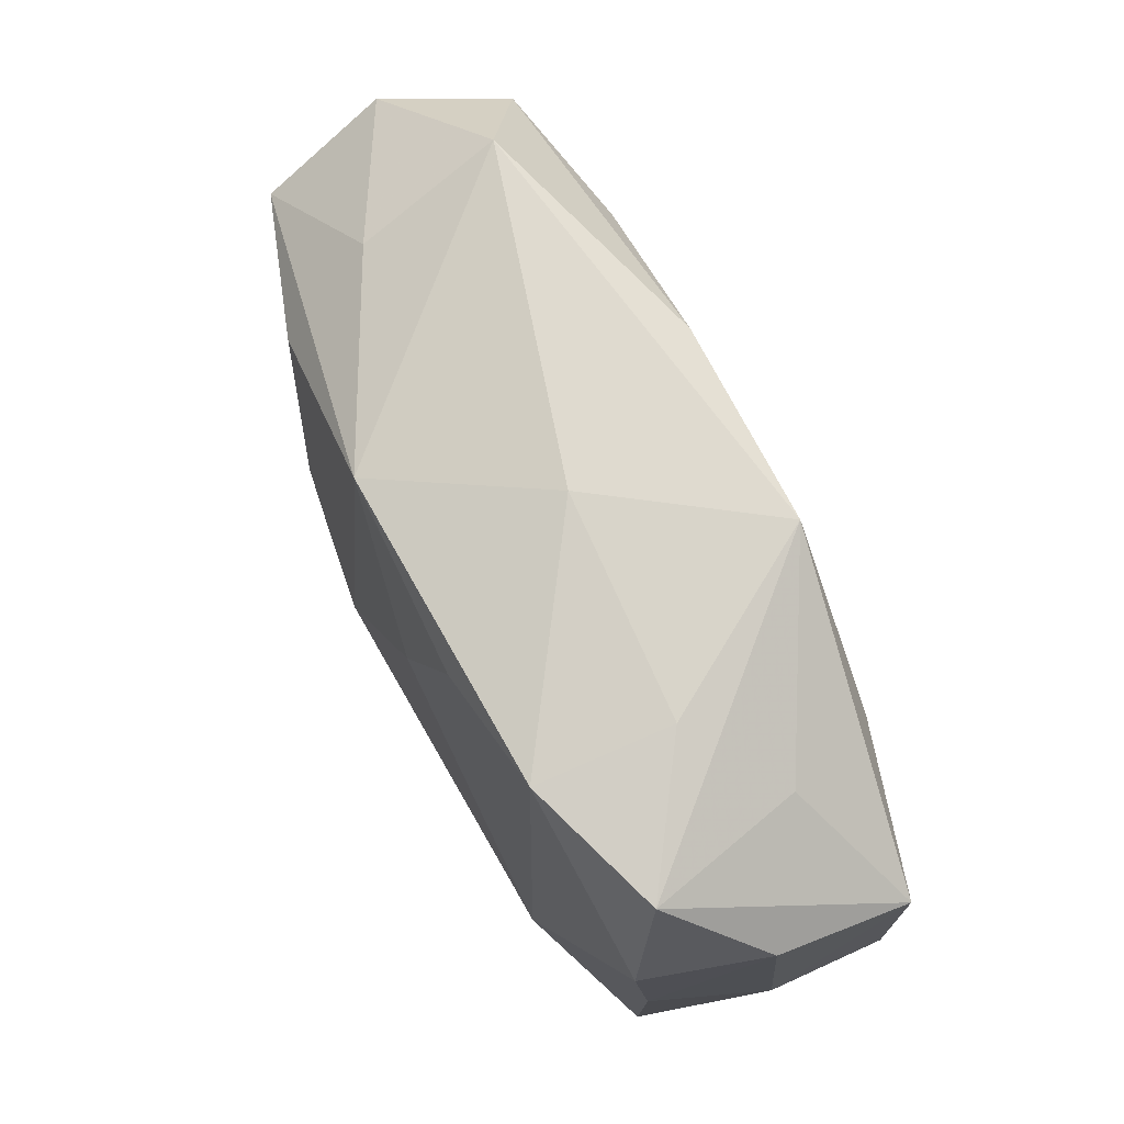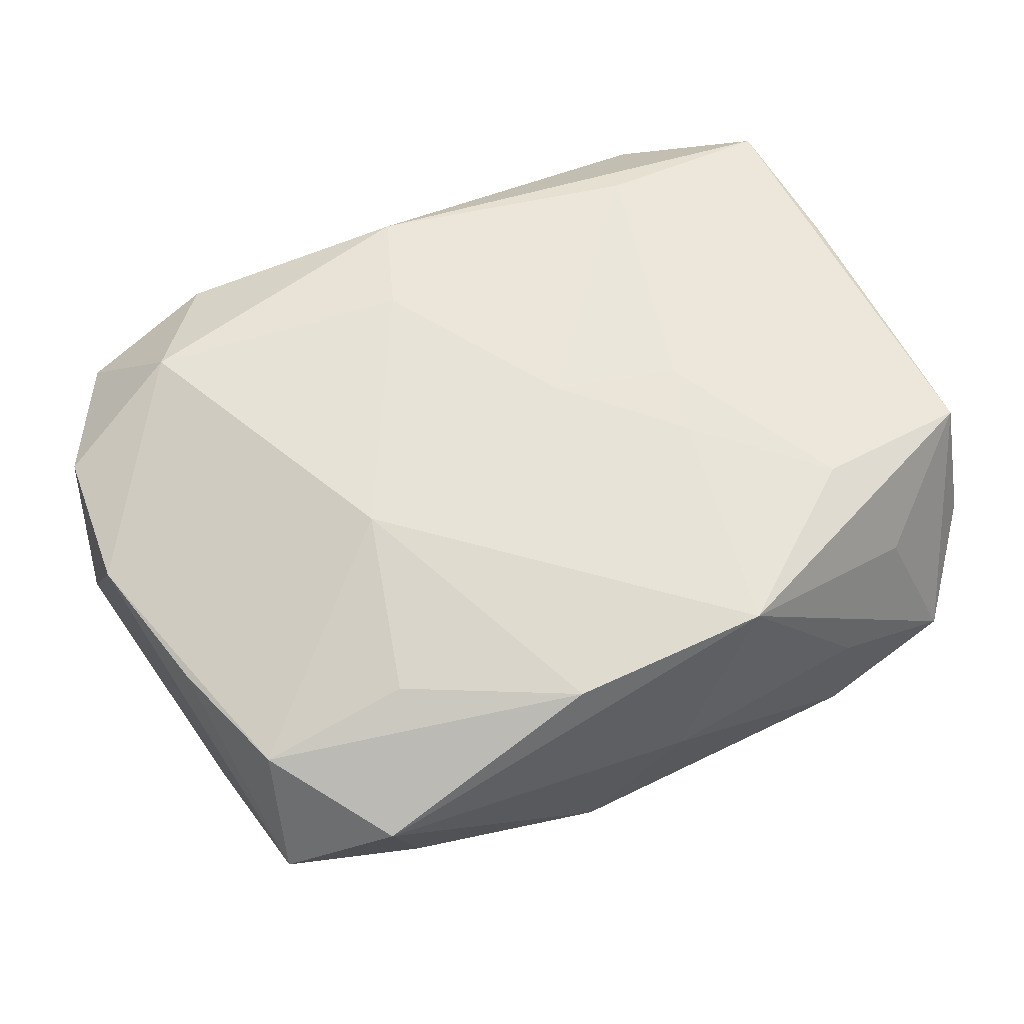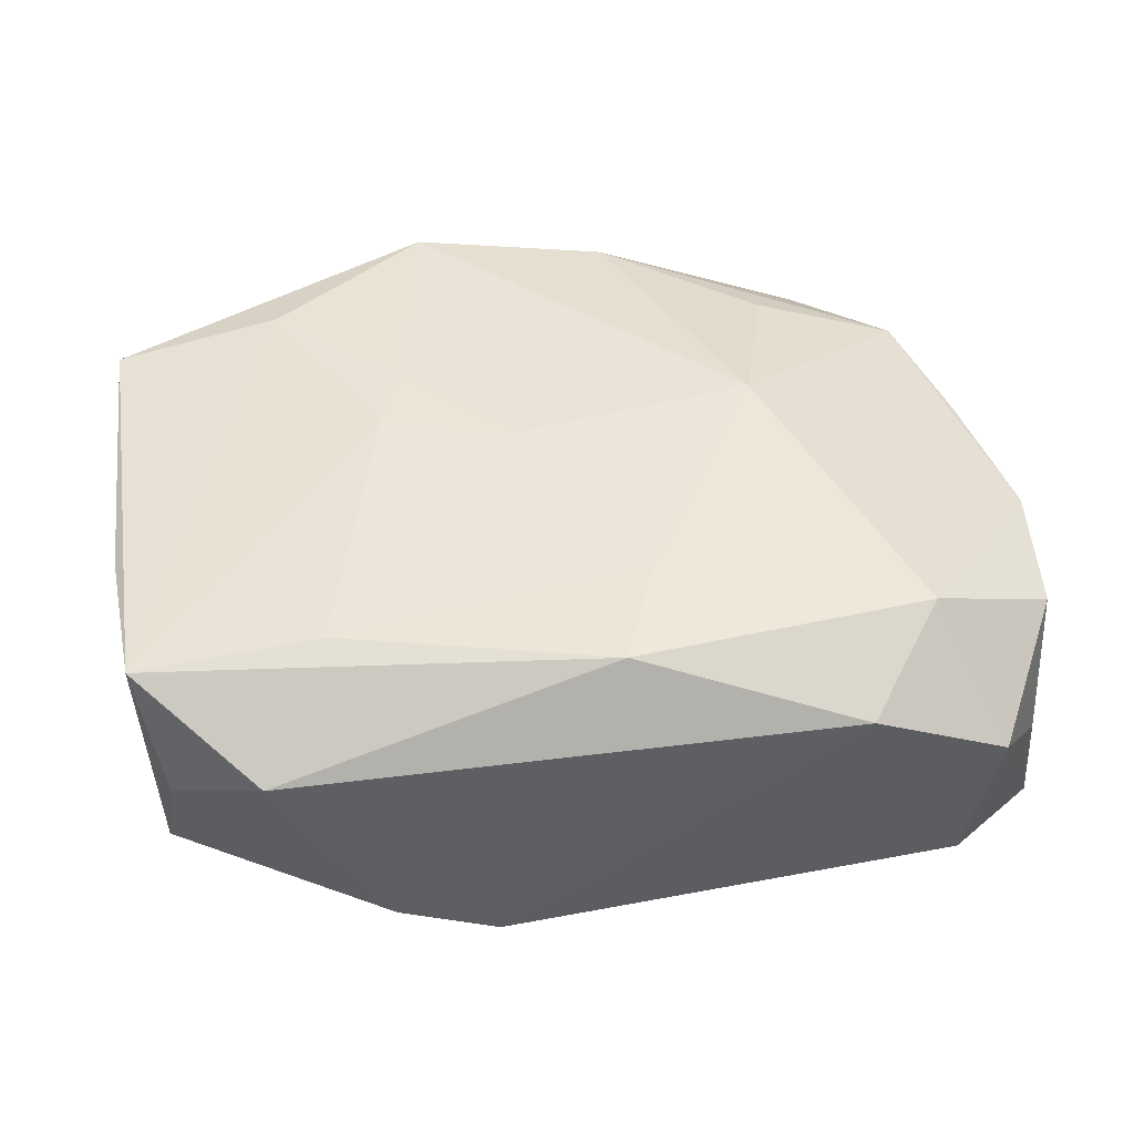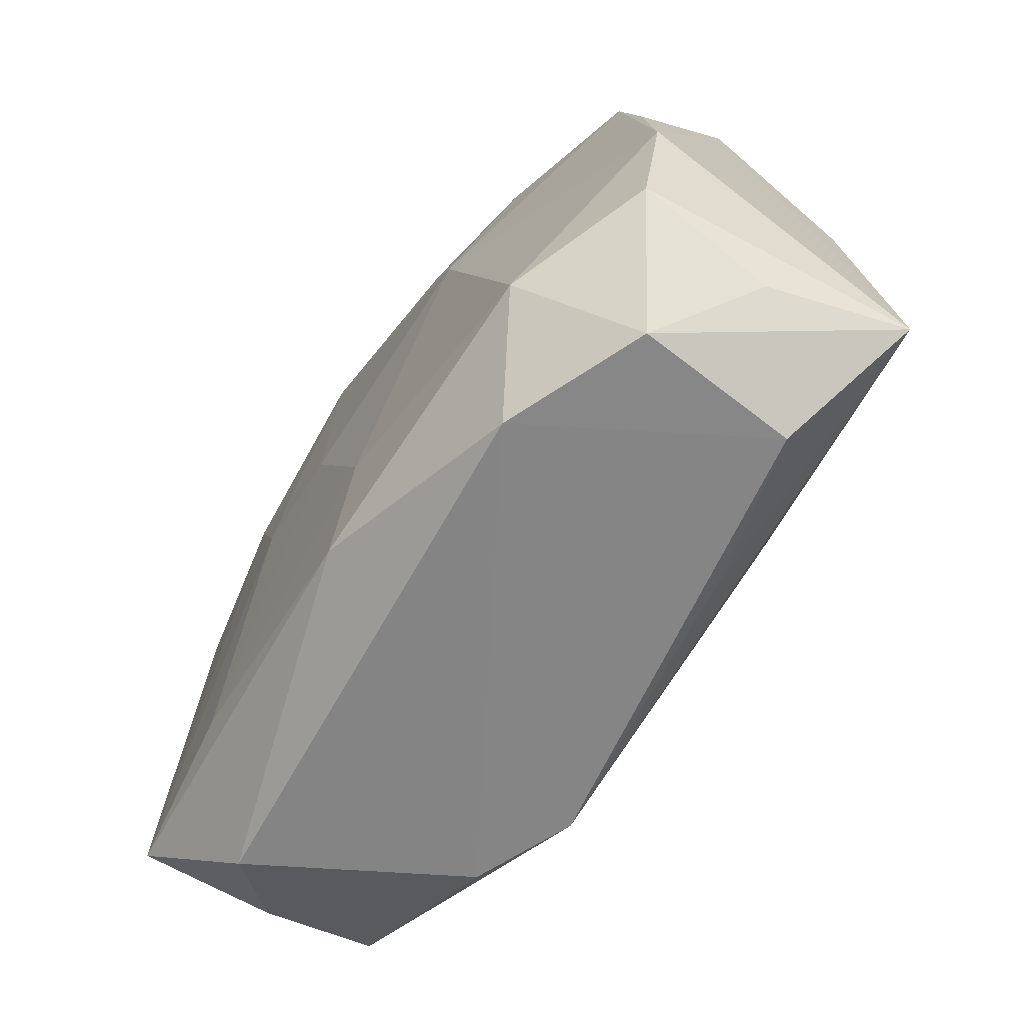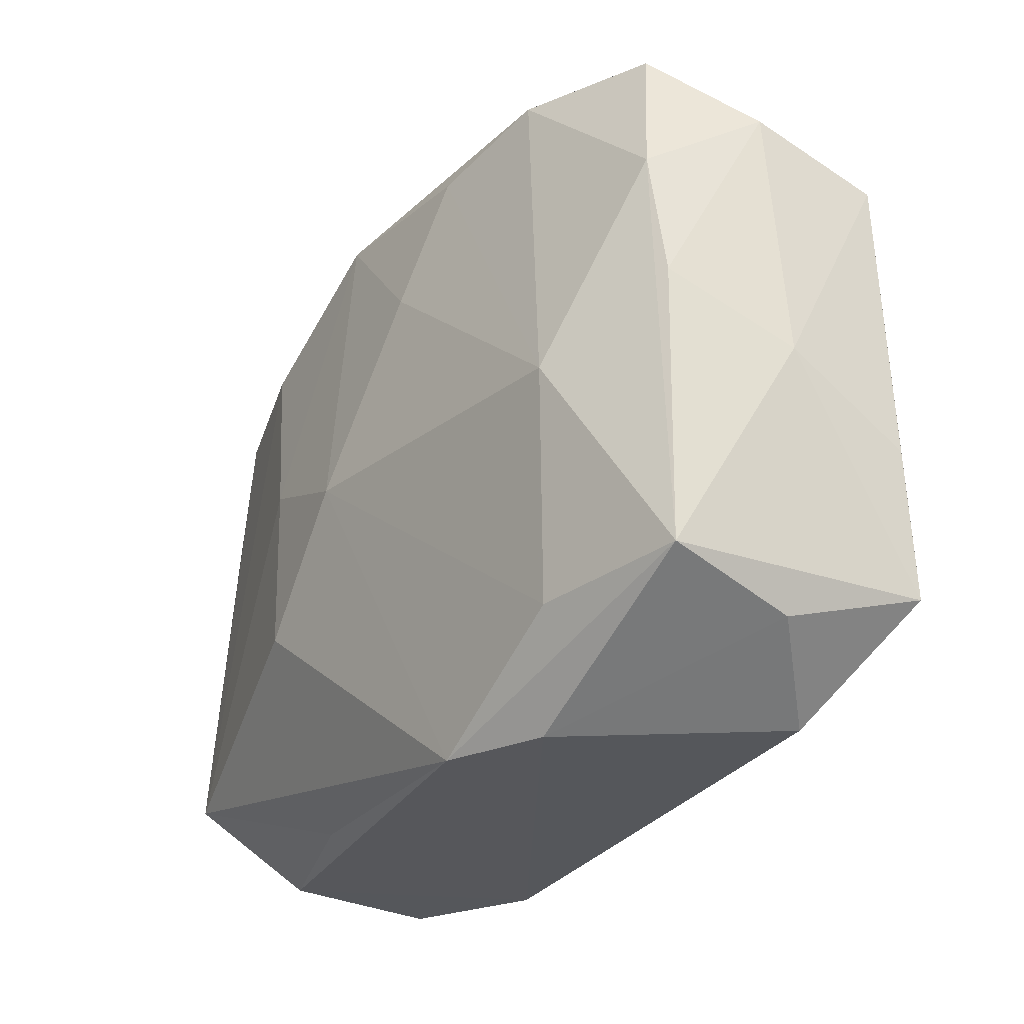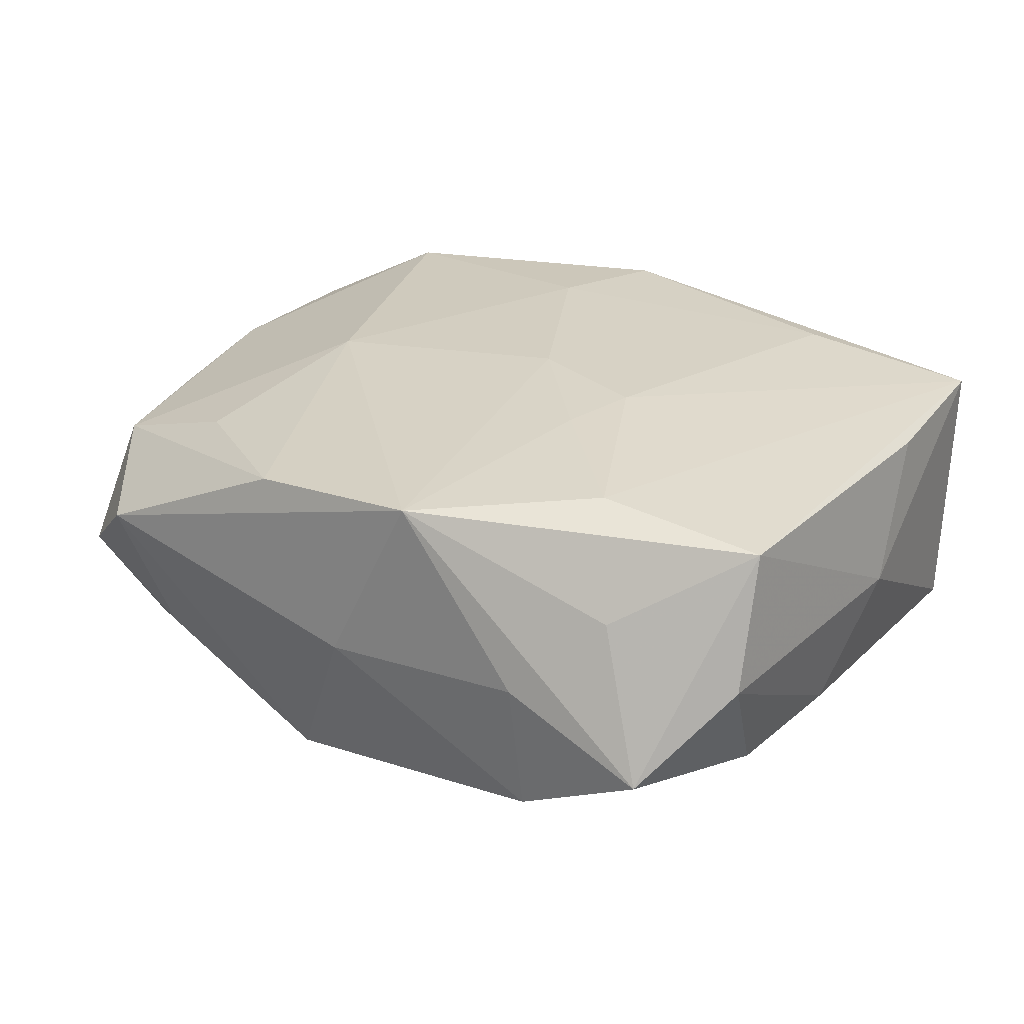
<metadata>
{"format":"obj","ext":"obj","renderer":"f3d","projection":"perspective","resolution":1024,"background":"white","views":[{"elev":74.8,"azim":-109.2,"up":"+Y"},{"elev":55.3,"azim":153.9,"up":"+Z"},{"elev":49.0,"azim":-7.6,"up":"+Z"},{"elev":-61.6,"azim":60.4,"up":"+Y"},{"elev":-27.2,"azim":-118.0,"up":"+Y"},{"elev":26.9,"azim":-143.1,"up":"+Z"}]}
</metadata>
<code>
v 0.03447 0.008238 -0.01386
v -0.023 0.01934 0.0148
v 0.004214 0.02704 -0.01526
v -0.03536 0.01517 -0.007495
v 0.01336 0.004442 -0.01811
v 0.0381 -0.01797 -0.01454
v -0.02078 0.02927 0.0003456
v 0.004672 -0.01452 0.0165
v 0.03713 -0.01545 0.00855
v -0.02345 -0.01964 -0.01059
v -0.03683 0.0177 0.01322
v -0.0268 -0.001076 -0.01267
v 0.02886 -0.02731 -0.007997
v -0.02676 -0.02727 0.01009
v -0.01775 -0.02792 -0.007557
v -0.009832 0.02921 0.01361
v -0.03223 0.02783 -0.005248
v 0.03336 0.02451 -0.004264
v 0.01867 0.01999 -0.01651
v 0.01255 -0.01023 -0.0182
v -0.01149 0.02567 -0.01343
v -0.02738 0.0251 0.007022
v -0.01321 0.01026 0.01581
v 0.02639 -0.01891 0.01432
v -0.0357 -0.01862 -0.006334
v 0.03225 0.01965 0.006266
v -0.03433 -0.02189 0.004166
v -0.002725 0.03032 -0.001326
v 0.002182 8.906e-05 -0.01819
v -0.004374 0.001378 0.0164
v -0.03715 -0.006729 0.01401
v -0.0215 0.02833 -0.01067
v -0.03619 -0.01889 0.01539
v -0.009427 -0.02782 -0.01171
v -0.03744 0.02095 0.002263
v 0.03106 0.01897 -0.01416
v 0.01586 -0.02615 -0.01056
v -0.03837 -0.0008924 0.003459
v 0.03629 -0.02019 -0.002249
v -0.01499 0.004327 0.01633
v -0.02108 -0.01832 0.0165
v 0.03553 0.009105 0.006441
v 0.01606 0.006046 0.01465
v 0.03111 -0.02754 0.005593
v -0.03632 0.004583 -0.006477
v -0.006956 0.01537 -0.01566
v 0.02506 0.02916 0.002509
v 0.02166 0.02601 -0.00899
v 0.01978 -0.02792 0.01121
v 0.02003 0.02038 0.01027
v 0.006561 0.02825 0.01135
v 0.001313 -0.02327 0.0165
v 0.0383 -0.003538 0.00742
f 49 52 14
f 14 15 49
f 24 53 43
f 43 8 24
f 24 52 49
f 24 8 52
f 53 24 9
f 53 9 6
f 15 25 34
f 49 15 34
f 33 14 52
f 33 11 31
f 2 11 33
f 27 25 15
f 15 14 27
f 27 33 25
f 14 33 27
f 17 11 22
f 35 11 17
f 2 33 40
f 4 35 17
f 3 46 21
f 29 46 3
f 16 11 2
f 16 22 11
f 17 22 16
f 29 3 5
f 39 6 9
f 25 4 12
f 12 46 29
f 21 46 12
f 20 34 29
f 6 34 20
f 29 5 20
f 20 5 6
f 49 34 13
f 38 33 31
f 25 33 38
f 31 11 38
f 11 35 38
f 41 33 52
f 41 40 33
f 52 8 41
f 47 3 28
f 28 16 47
f 1 6 36
f 43 16 30
f 30 8 43
f 30 41 8
f 40 41 30
f 2 40 23
f 23 16 2
f 40 30 23
f 23 30 16
f 10 34 25
f 25 12 10
f 29 34 10
f 10 12 29
f 37 34 6
f 6 13 37
f 37 13 34
f 49 13 44
f 44 39 9
f 6 39 44
f 44 13 6
f 44 24 49
f 44 9 24
f 35 4 45
f 45 38 35
f 45 4 25
f 25 38 45
f 32 28 3
f 32 3 21
f 32 4 17
f 21 12 32
f 32 12 4
f 17 16 7
f 16 28 7
f 7 32 17
f 28 32 7
f 48 3 47
f 48 36 3
f 19 5 3
f 3 36 19
f 6 5 19
f 19 36 6
f 47 16 51
f 51 16 43
f 43 50 51
f 47 51 26
f 26 51 50
f 26 50 43
f 43 53 26
f 53 42 26
f 18 48 47
f 36 48 18
f 47 26 18
f 1 36 18
f 18 26 42
f 18 42 53
f 18 6 1
f 53 6 18

</code>
